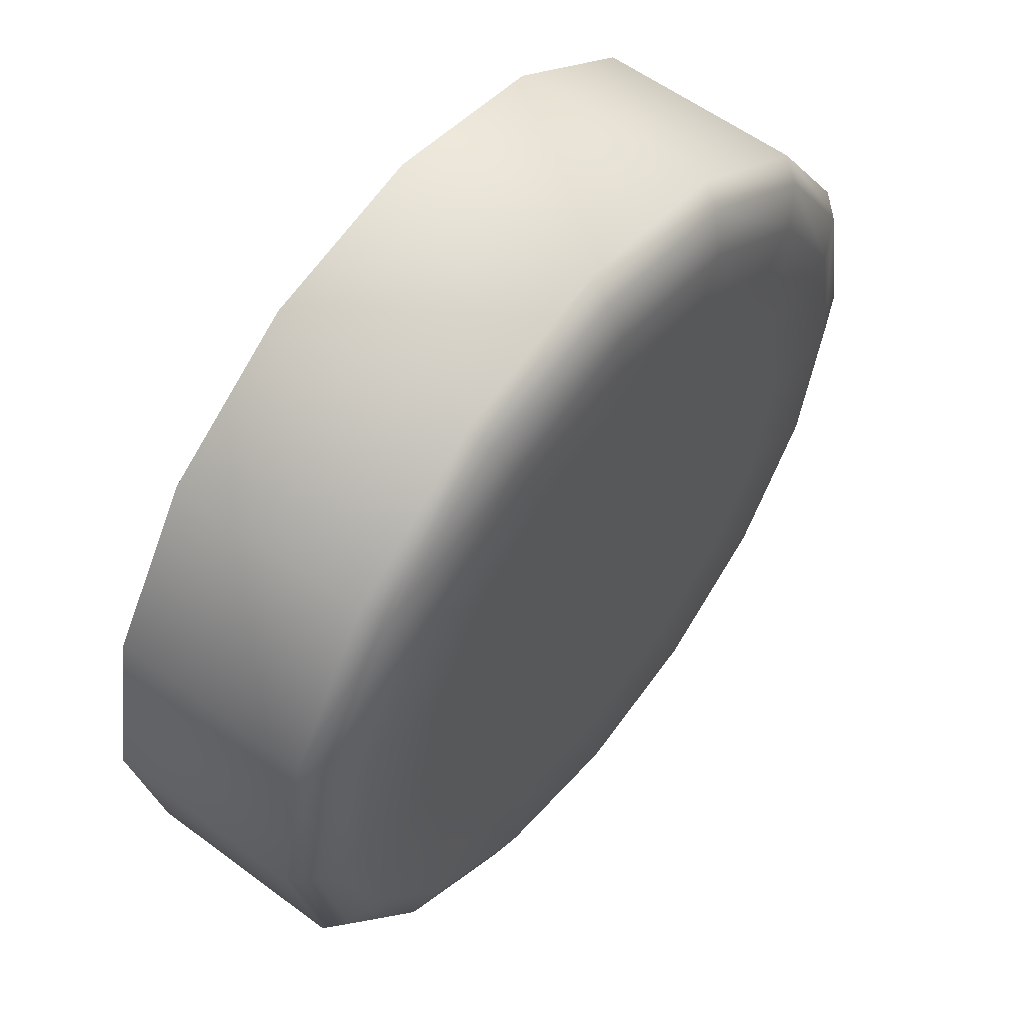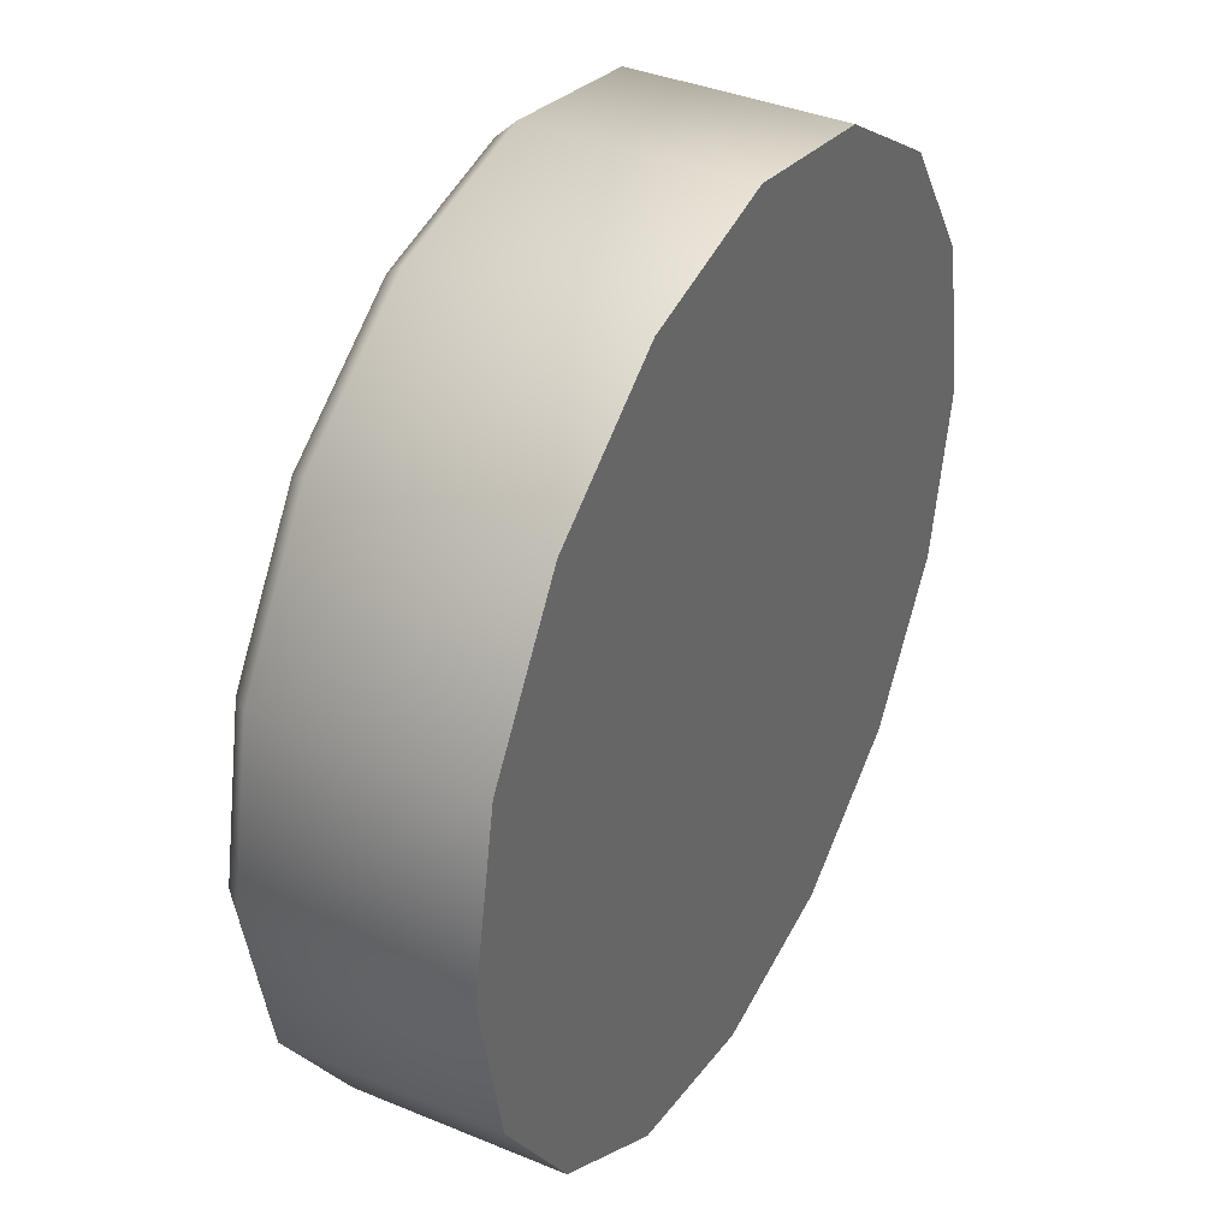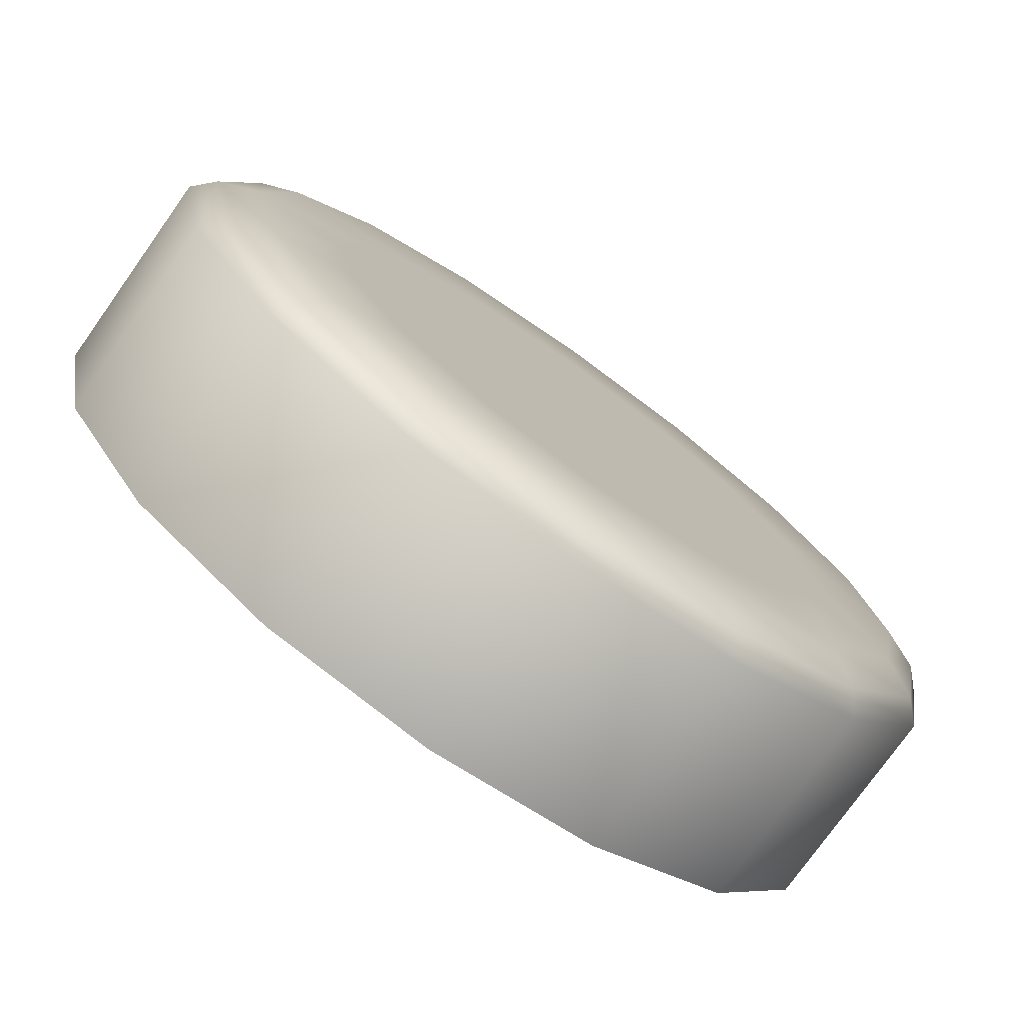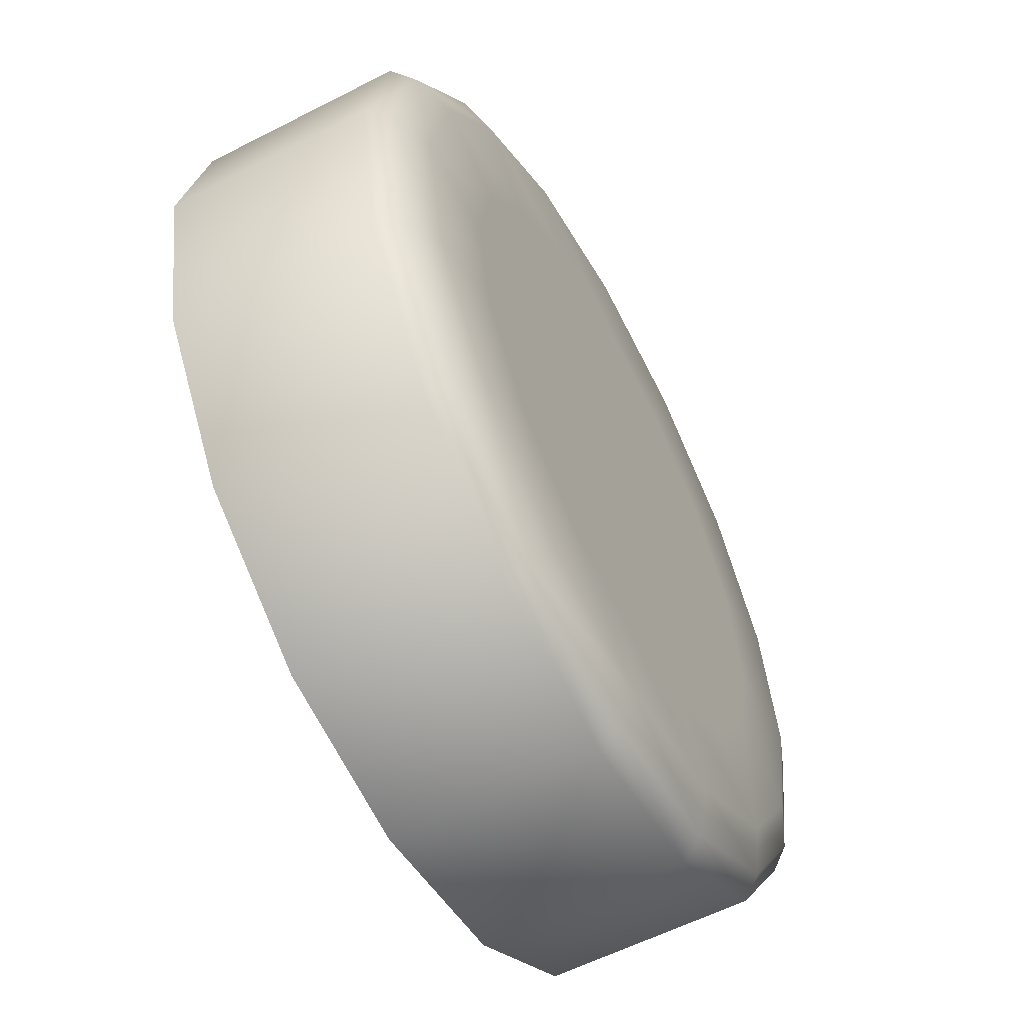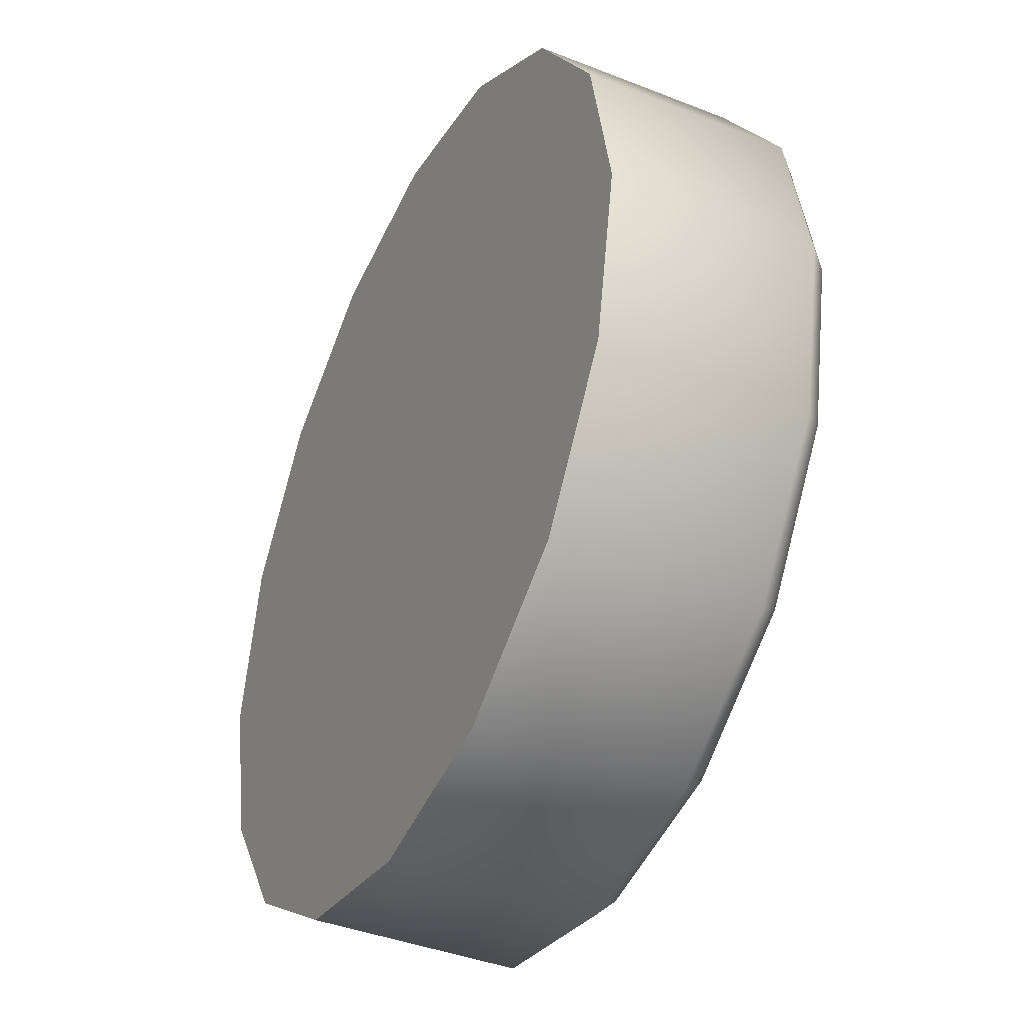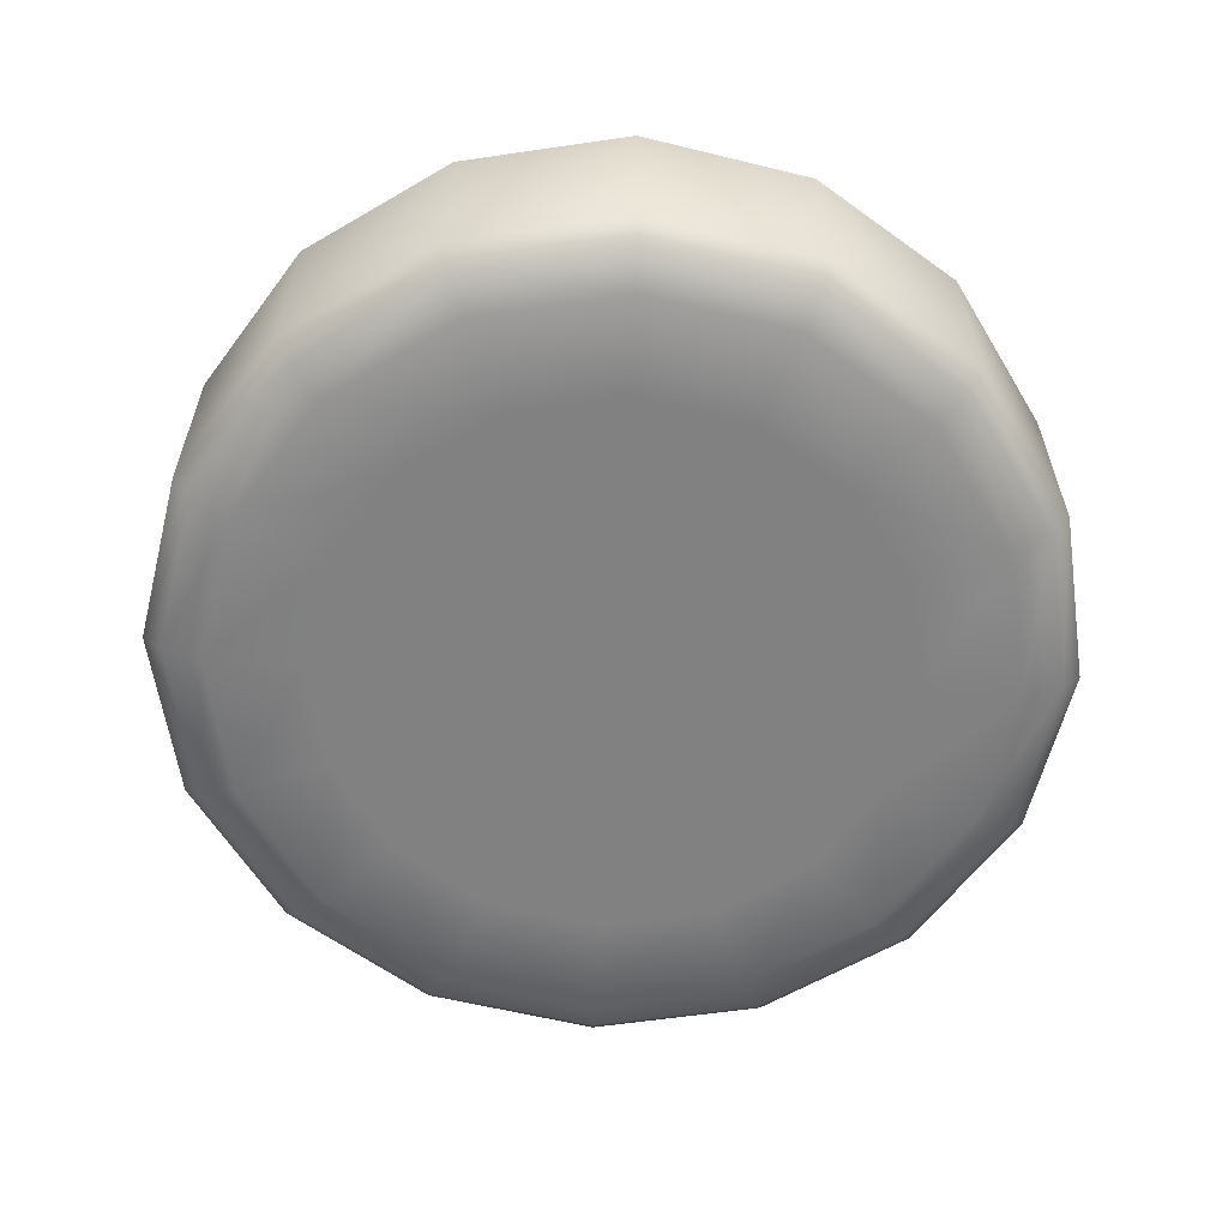
<metadata>
{"format":"obj","ext":"obj","renderer":"f3d","projection":"perspective","resolution":1024,"background":"white","views":[{"elev":57.2,"azim":127.8,"up":"+Y"},{"elev":38.3,"azim":-62.3,"up":"+Y"},{"elev":-76.4,"azim":144.6,"up":"+Y"},{"elev":-58.0,"azim":118.0,"up":"+Y"},{"elev":-40.3,"azim":64.1,"up":"+Y"},{"elev":-60.4,"azim":132.2,"up":"+Z"}]}
</metadata>
<code>
v -0.03074 1.554 0.6702
v -0.03592 1.553 0.6702
v -0.02559 1.553 0.6702
v -0.03074 1.554 0.6641
v -0.02121 1.55 0.6702
v -0.0183 1.536 0.6702
v -0.0183 1.546 0.6641
v -0.0183 1.546 0.6702
v -0.02121 1.531 0.6702
v -0.01727 1.541 0.6702
v -0.0183 1.536 0.6641
v -0.02559 1.528 0.6702
v -0.02559 1.528 0.6641
v -0.02121 1.531 0.6641
v -0.03074 1.527 0.6702
v -0.03074 1.527 0.6641
v -0.0258 1.529 0.6634
v -0.03592 1.528 0.6702
v -0.04321 1.536 0.6702
v -0.04028 1.531 0.6641
v -0.04028 1.531 0.6702
v -0.03592 1.528 0.6641
v -0.04424 1.541 0.6702
v -0.04321 1.536 0.6641
v -0.04321 1.546 0.6641
v -0.04365 1.541 0.6634
v -0.03986 1.55 0.6634
v -0.04266 1.546 0.6634
v -0.04028 1.55 0.6702
v -0.04321 1.546 0.6702
v -0.03074 1.541 0.6702
v -0.04028 1.55 0.6641
v -0.03592 1.553 0.6641
v -0.03567 1.553 0.6634
v -0.03074 1.554 0.6634
v -0.02559 1.553 0.6641
v -0.02121 1.55 0.6641
v -0.02163 1.55 0.6634
v -0.0352 1.552 0.663
v -0.04424 1.541 0.6641
v -0.04155 1.545 0.663
v -0.04266 1.536 0.6634
v -0.0352 1.53 0.663
v -0.01727 1.541 0.6641
v -0.01786 1.541 0.6634
v -0.01885 1.546 0.6634
v -0.0258 1.553 0.6634
v -0.03902 1.549 0.663
v -0.03885 1.544 0.663
v -0.03902 1.533 0.663
v -0.03986 1.532 0.6634
v -0.03567 1.529 0.6634
v -0.02627 1.53 0.663
v -0.03074 1.528 0.6634
v -0.03074 1.532 0.663
v -0.02163 1.532 0.6634
v -0.0225 1.533 0.663
v -0.01995 1.536 0.663
v -0.01885 1.536 0.6634
v -0.01995 1.545 0.663
v -0.01908 1.541 0.663
v -0.0225 1.549 0.663
v -0.02741 1.549 0.663
v -0.02627 1.552 0.663
v -0.03074 1.55 0.663
v -0.03411 1.549 0.663
v -0.03074 1.553 0.663
v -0.03074 1.547 0.663
v -0.03695 1.547 0.663
v -0.03489 1.545 0.663
v -0.0395 1.541 0.663
v -0.04243 1.541 0.663
v -0.03615 1.539 0.663
v -0.03885 1.538 0.663
v -0.04155 1.536 0.663
v -0.03411 1.533 0.663
v -0.03074 1.529 0.663
v -0.02199 1.541 0.663
v -0.02266 1.538 0.663
v -0.02492 1.541 0.663
v -0.03074 1.535 0.663
v -0.03074 1.541 0.663
v -0.03659 1.541 0.663
v -0.03615 1.543 0.663
v -0.02534 1.543 0.663
v -0.03299 1.546 0.663
v -0.02534 1.539 0.663
v -0.03489 1.537 0.663
v -0.03299 1.535 0.663
v -0.02852 1.535 0.663
v -0.02663 1.537 0.663
v -0.02456 1.535 0.663
v -0.02741 1.533 0.663
v -0.02852 1.546 0.663
v -0.03695 1.535 0.663
v -0.02663 1.545 0.663
v -0.02456 1.547 0.663
v -0.02266 1.544 0.663
f 1 31 3
f 1 2 31
f 1 4 33 2
f 3 31 5
f 3 36 4 1
f 5 31 8
f 5 37 36 3
f 7 46 38 37
f 10 31 6
f 8 7 37 5
f 8 10 44 7
f 8 31 10
f 6 31 9
f 6 11 44 10
f 9 14 11 6
f 9 12 13 14
f 9 31 12
f 14 56 59 11
f 12 15 16 13
f 12 31 15
f 13 17 56 14
f 15 18 22 16
f 16 54 17 13
f 31 18 15
f 31 21 18
f 31 19 21
f 31 23 19
f 31 30 23
f 31 2 29
f 20 51 52 22
f 21 20 22 18
f 21 19 24 20
f 23 40 24 19
f 25 30 29 32
f 25 28 26 40
f 32 27 28 25
f 29 30 31
f 29 2 33 32
f 30 25 40 23
f 33 34 27 32
f 4 35 34 33
f 47 64 67 35
f 36 47 35 4
f 36 37 38 47
f 34 39 48 27
f 40 26 42 24
f 28 41 72 26
f 24 42 51 20
f 22 52 54 16
f 51 50 43 52
f 44 45 46 7
f 11 59 45 44
f 38 62 64 47
f 35 67 39 34
f 48 69 49 41
f 27 48 41 28
f 26 72 75 42
f 42 75 50 51
f 52 43 77 54
f 77 53 17 54
f 77 55 93 53
f 17 53 57 56
f 57 92 79 58
f 56 57 58 59
f 58 61 45 59
f 58 79 78 61
f 46 60 62 38
f 46 45 61 60
f 60 98 97 62
f 62 97 63 64
f 64 63 65 67
f 65 66 39 67
f 65 63 94 68
f 39 66 69 48
f 49 69 70 84
f 49 71 72 41
f 74 71 83 73
f 74 95 50 75
f 75 72 71 74
f 50 95 76 43
f 43 76 55 77
f 53 93 92 57
f 61 78 98 60
f 78 80 85 98
f 78 79 87 80
f 81 89 82
f 81 55 76 89
f 84 83 71 49
f 84 70 82
f 80 87 82
f 82 90 81
f 82 83 84
f 82 73 83
f 82 88 73
f 82 85 80
f 82 94 96
f 82 70 86
f 82 87 91
f 89 88 82
f 76 95 88 89
f 55 81 90 93
f 91 90 82
f 91 87 79 92
f 90 91 92 93
f 86 68 82
f 86 70 69 66
f 68 86 66 65
f 68 94 82
f 73 88 95 74
f 96 85 82
f 96 94 63 97
f 85 96 97 98

</code>
